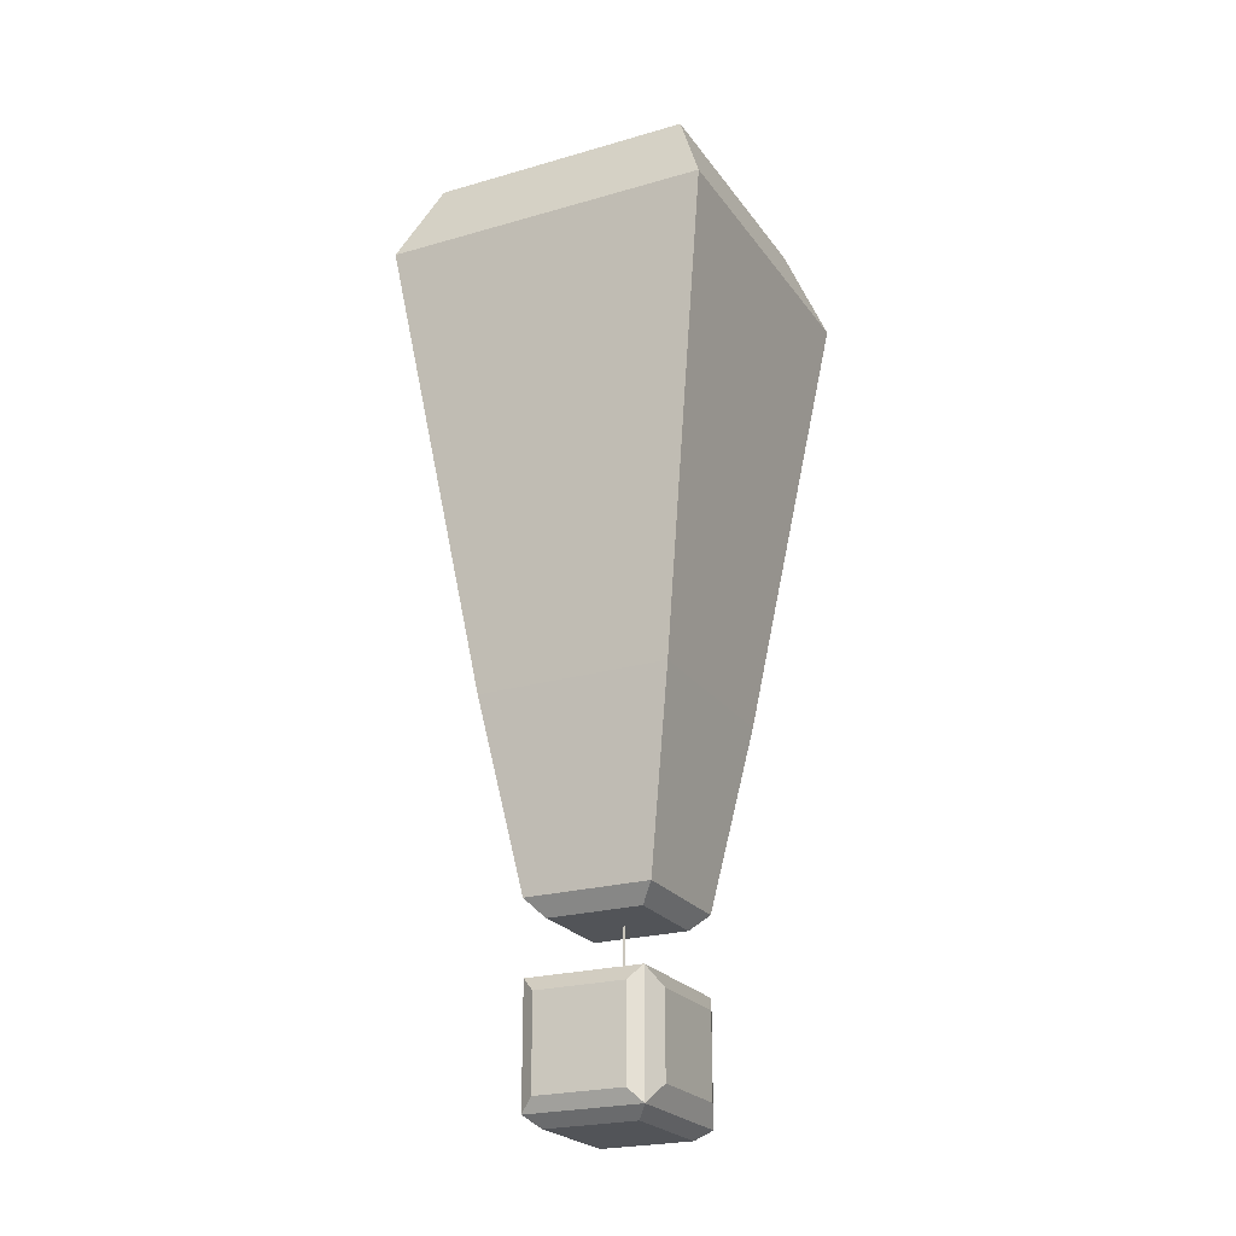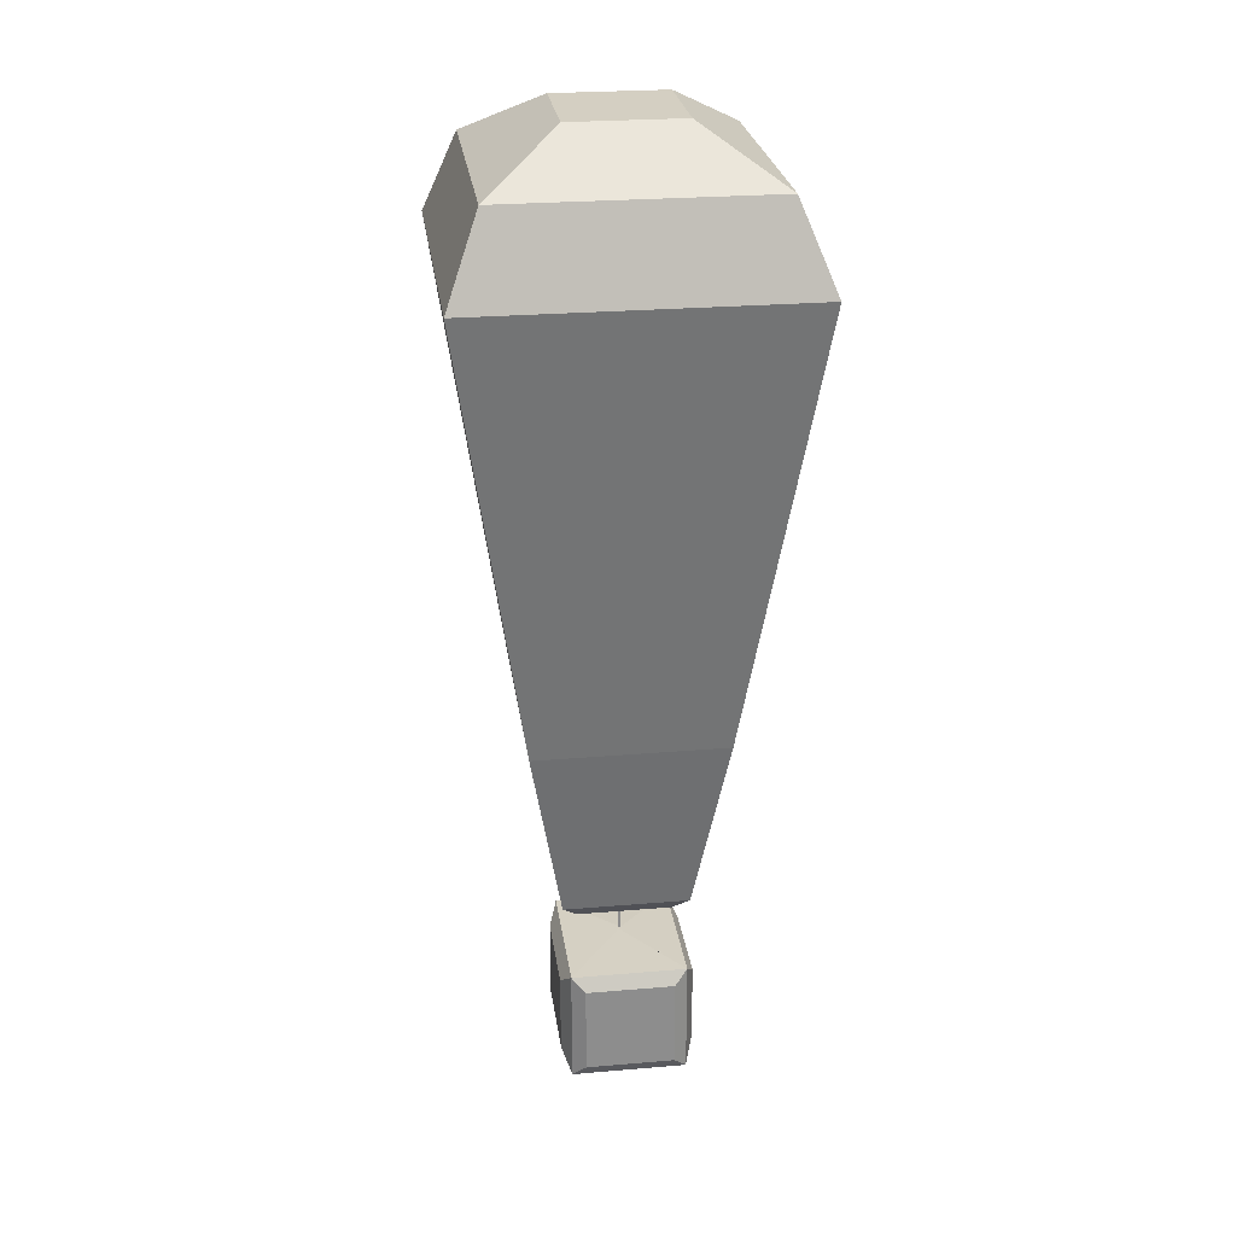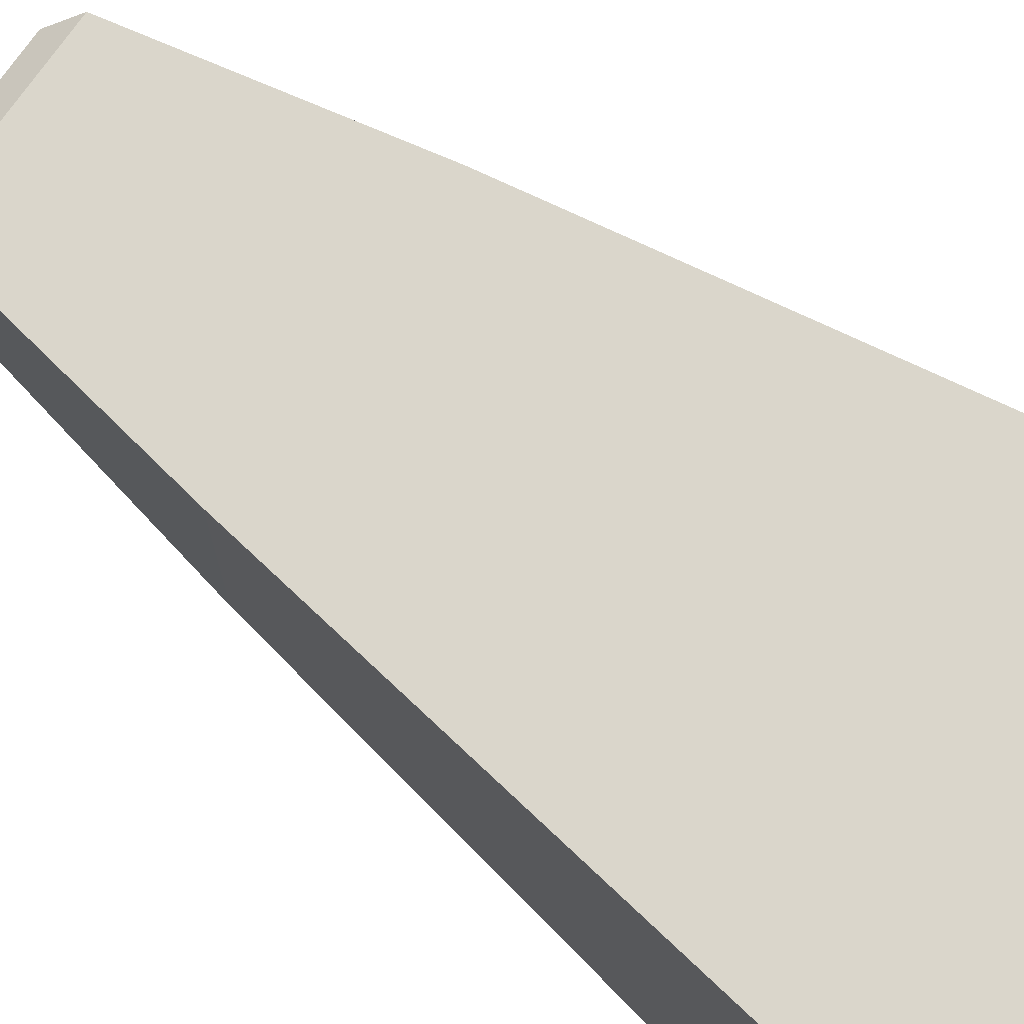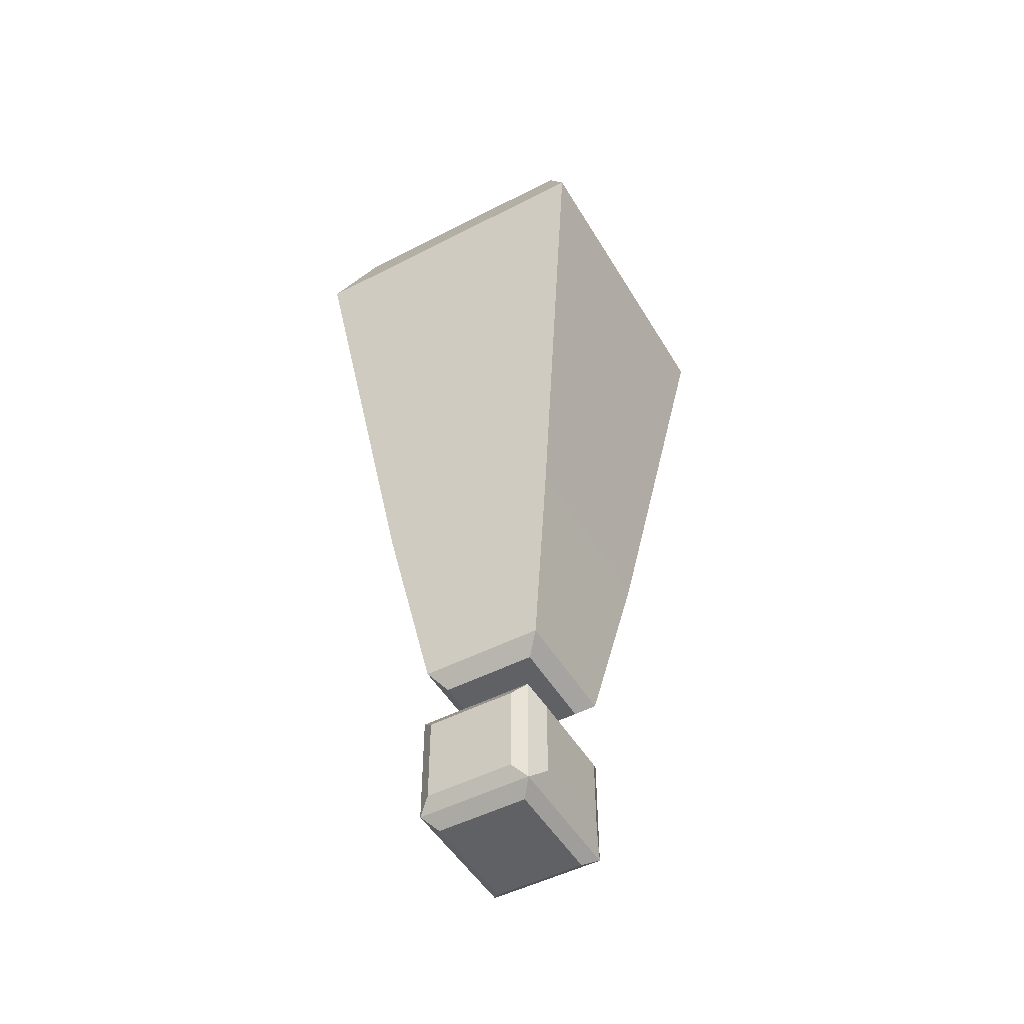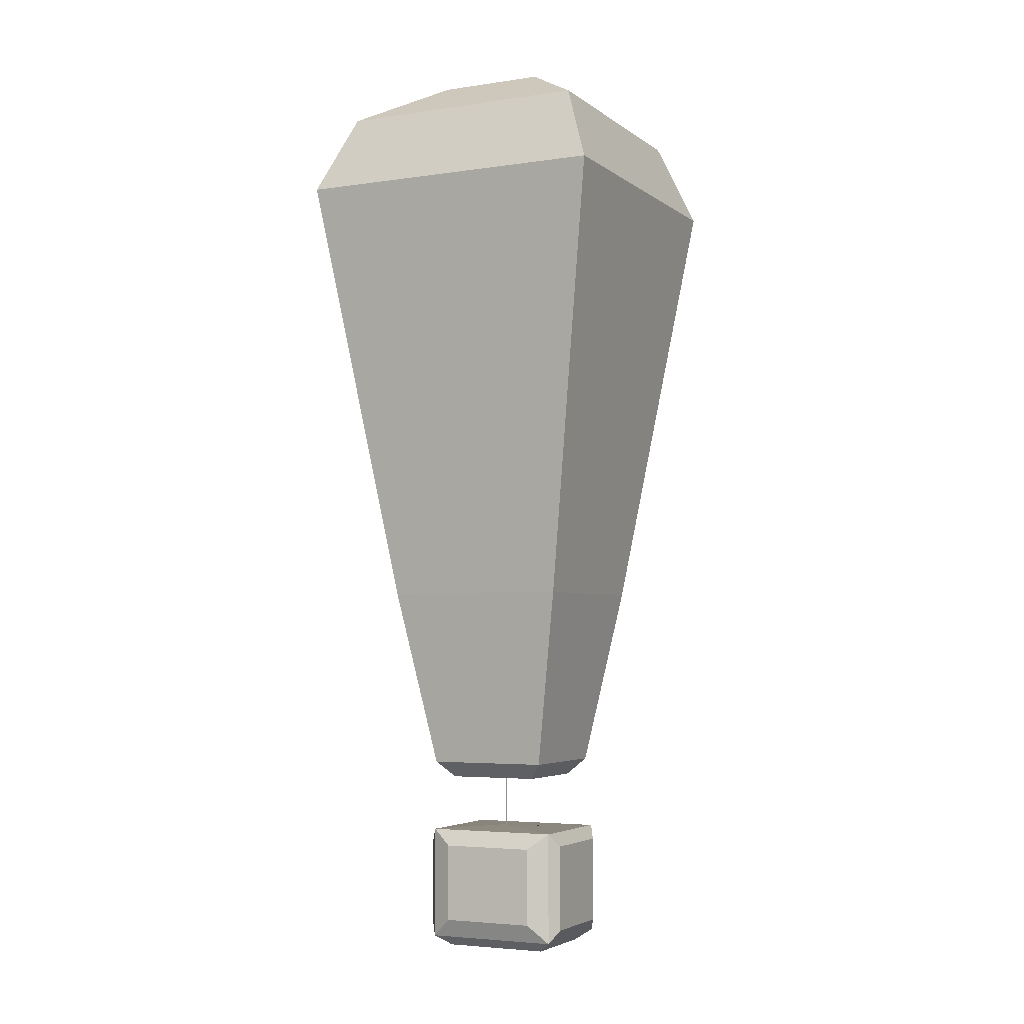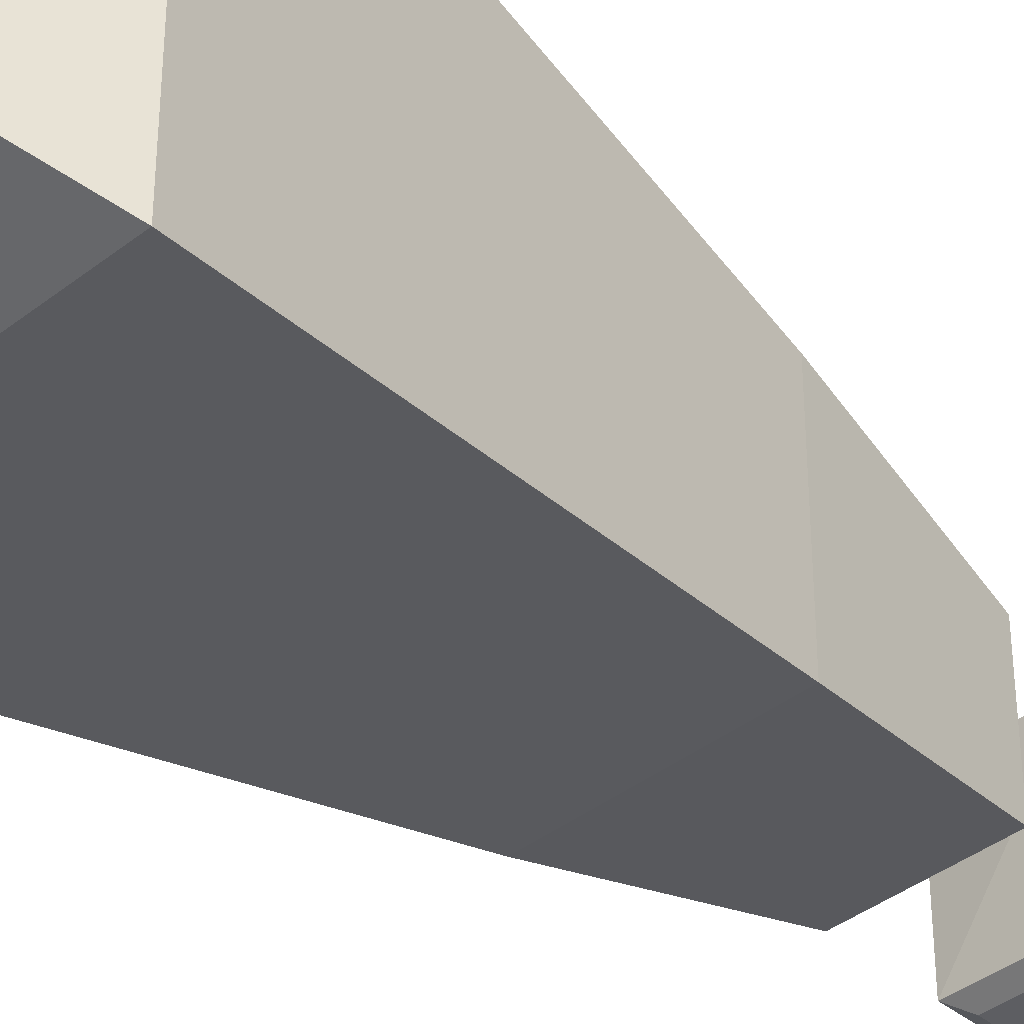
<metadata>
{"format":"obj","ext":"obj","renderer":"f3d","projection":"perspective","resolution":1024,"background":"white","views":[{"elev":-23.2,"azim":-153.8,"up":"+Y"},{"elev":25.8,"azim":172.3,"up":"+Y"},{"elev":76.2,"azim":125.9,"up":"+Z"},{"elev":-49.5,"azim":29.7,"up":"+Y"},{"elev":-4.2,"azim":116.0,"up":"+Y"},{"elev":-39.0,"azim":-135.6,"up":"+Z"}]}
</metadata>
<code>
o Cube
v 0.1295 0.5213 -0.1294
v 0.08517 0.2679 -0.08506
v 0.1295 0.5213 0.1299
v 0.08517 0.2679 0.08557
v -0.1298 0.5213 -0.1294
v -0.08546 0.2679 -0.08506
v -0.1298 0.5213 0.1299
v -0.08546 0.2679 0.08557
v 0.2207 1.131 0.2211
v -0.221 1.131 0.2211
v 0.2207 1.131 -0.2206
v -0.221 1.131 -0.2206
v 0.1764 1.243 0.1768
v -0.1767 1.243 0.1768
v 0.1764 1.243 -0.1763
v -0.1767 1.243 -0.1763
v 0.07459 1.307 0.07499
v -0.07488 1.307 0.07499
v 0.07459 1.307 -0.07448
v -0.07488 1.307 -0.07448
v -0.06455 0.2453 -0.06414
v -0.06455 0.2453 0.06466
v 0.06425 0.2453 -0.06414
v 0.06425 0.2453 0.06466
v -0.08546 0.2679 0.05235
v 0.1295 0.5213 0.05235
v -0.1298 0.5213 0.05235
v 0.08517 0.2679 0.05235
v 0.2207 1.131 0.05235
v -0.221 1.131 0.05235
v 0.1764 1.243 0.05235
v -0.1767 1.243 0.05235
v 0.07459 1.307 0.05235
v -0.07488 1.307 0.05235
v -0.06455 0.2453 0.05235
v 0.06425 0.2453 0.05235
v 0.02267 0.2679 -0.08506
v 0.03452 0.5213 0.1299
v 0.02267 0.2679 0.08557
v 0.03452 0.5213 -0.1294
v 0.05891 1.131 0.2211
v 0.05891 1.131 -0.2206
v 0.04706 1.243 0.1768
v 0.04706 1.243 -0.1763
v 0.01984 1.307 0.07499
v 0.01984 1.307 -0.07448
v 0.01707 0.2453 -0.06414
v 0.01707 0.2453 0.06466
v -0.001862 0.2453 0.01136
v 0.01984 1.307 0.05235
v -0.0314 0.2679 -0.08506
v -0.04764 0.5213 0.1299
v -0.08106 1.131 0.2211
v -0.06482 1.243 0.1768
v -0.02752 1.307 0.07499
v -0.02374 0.2453 -0.06414
v -0.004802 0.2453 0.01136
v -0.0314 0.2679 0.08557
v -0.04764 0.5213 -0.1294
v -0.08106 1.131 -0.2206
v -0.06482 1.243 -0.1763
v -0.02752 1.307 -0.07448
v -0.02374 0.2453 0.06466
v -0.02752 1.307 0.05235
v -0.1298 0.5213 -0.03852
v 0.08517 0.2679 -0.01635
v -0.221 1.131 -0.08414
v -0.1767 1.243 -0.06197
v -0.07488 1.307 -0.01106
v 0.06425 0.2453 -0.005894
v -0.08546 0.2679 -0.01635
v 0.1295 0.5213 -0.03852
v 0.2207 1.131 -0.08414
v 0.1764 1.243 -0.06197
v 0.07459 1.307 -0.01106
v -0.06455 0.2453 -0.005894
v 0.01984 1.307 -0.01106
v -0.001862 0.2453 0.01047
v -0.004802 0.2453 0.01047
v -0.02752 1.307 -0.01106
v -0.00183 0.1672 0.01089
v -0.00183 0.1672 0.01184
v -0.004964 0.1684 0.01184
v -0.004964 0.1699 0.01089
v -0.08132 0.1663 0.09257
v -0.08132 0.1663 -0.09638
v 0.07598 0.1663 -0.09638
v 0.07598 0.1663 0.09257
v -0.08132 0.007138 0.09257
v -0.08132 0.007138 -0.09638
v 0.07598 0.007138 -0.09638
v 0.07598 0.007138 0.09257
v -0.06315 0.1474 -0.1072
v 0.05781 0.1474 -0.1072
v -0.06315 0.1474 0.1054
v 0.05781 0.1474 0.1054
v -0.06315 0.02503 -0.1072
v 0.05781 0.02503 -0.1072
v -0.06315 0.02503 0.1054
v 0.05781 0.02503 0.1054
v -0.09364 0.1436 0.06349
v -0.09364 0.1436 -0.0673
v 0.08802 0.1436 0.06349
v 0.08802 0.1436 -0.0673
v -0.09364 0.0335 0.06349
v -0.09364 0.0335 -0.0673
v 0.08802 0.0335 0.06349
v 0.08802 0.0335 -0.0673
v -0.0645 -0.007364 0.07236
v -0.0645 -0.007364 -0.07617
v 0.05916 -0.007364 -0.07617
v 0.05916 -0.007364 0.07236
f 72 1 11 73
f 58 52 7 8
f 71 65 5 6
f 37 2 23 47
f 28 26 3 4
f 37 40 1 2
f 30 10 14 32
f 59 5 12 60
f 38 3 9 41
f 27 7 10 30
f 61 16 20 62
f 41 9 13 43
f 60 12 16 61
f 73 11 15 74
f 64 34 18 55
f 74 15 19 75
f 32 14 18 34
f 43 13 17 45
f 49 36 24 48
f 58 8 22 63
f 71 6 21 76
f 28 4 24 36
f 66 28 36 70
f 8 25 35 22
f 78 70 36 49
f 68 32 34 69
f 13 31 33 17
f 80 69 34 64
f 9 29 31 13
f 65 27 30 67
f 67 30 32 68
f 66 72 26 28
f 8 7 27 25
f 3 26 29 9
f 75 77 50 33
f 49 57 83 82
f 4 39 48 24
f 57 49 48 63
f 54 43 45 55
f 33 50 45 17
f 11 42 44 15
f 53 41 43 54
f 15 44 46 19
f 52 38 41 53
f 1 40 42 11
f 51 59 40 37
f 51 37 47 56
f 4 3 38 39
f 6 51 56 21
f 6 5 59 51
f 7 52 53 10
f 10 53 54 14
f 14 54 55 18
f 35 57 63 22
f 76 79 57 35
f 77 80 64 50
f 39 58 63 48
f 50 64 55 45
f 42 60 61 44
f 44 61 62 46
f 40 59 60 42
f 39 38 52 58
f 46 62 80 77
f 21 56 79 76
f 56 47 78 79
f 19 46 77 75
f 2 1 72 66
f 12 67 68 16
f 5 65 67 12
f 62 20 69 80
f 16 68 69 20
f 47 23 70 78
f 2 66 70 23
f 25 71 76 35
f 31 74 75 33
f 29 73 74 31
f 25 27 65 71
f 26 72 73 29
f 84 81 85 88
f 79 78 81 84
f 78 49 82 81
f 57 79 84 83
f 90 86 93 97
f 82 83 87 86
f 83 84 88 87
f 81 82 86 85
f 91 92 112 111
f 86 90 106 102
f 89 85 101 105
f 85 89 99 95
f 93 94 98 97
f 96 95 99 100
f 89 92 100 99
f 91 90 97 98
f 92 88 96 100
f 88 85 95 96
f 87 91 98 94
f 86 87 94 93
f 104 103 107 108
f 101 102 106 105
f 87 88 103 104
f 85 86 102 101
f 88 92 107 103
f 91 87 104 108
f 92 91 108 107
f 90 89 105 106
f 112 109 110 111
f 89 90 110 109
f 92 89 109 112
f 90 91 111 110

</code>
